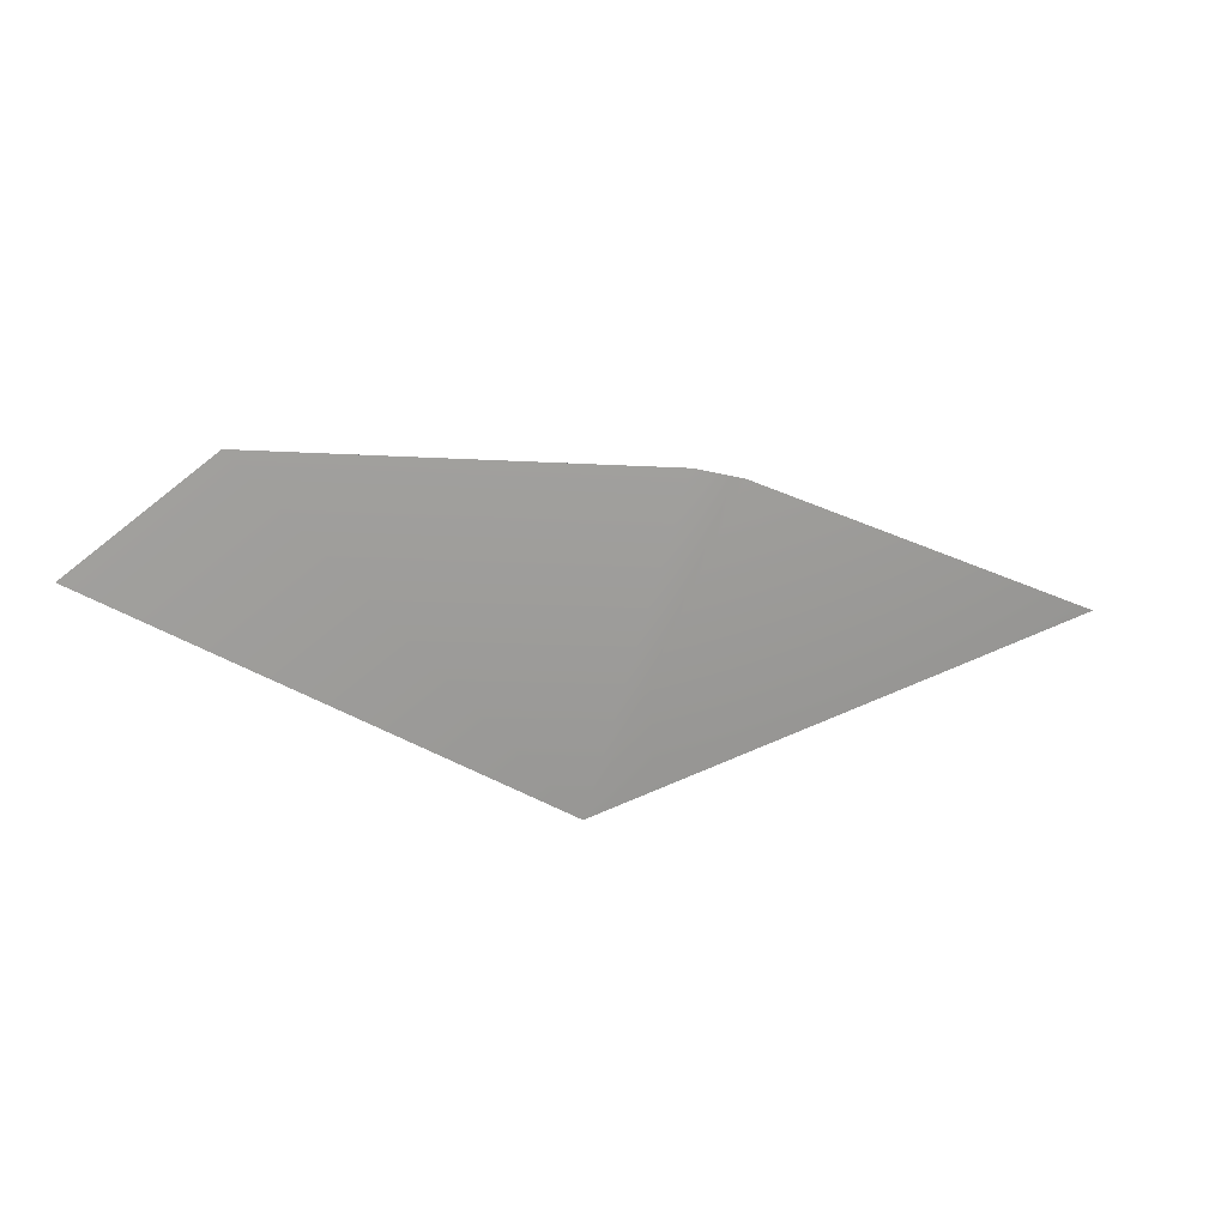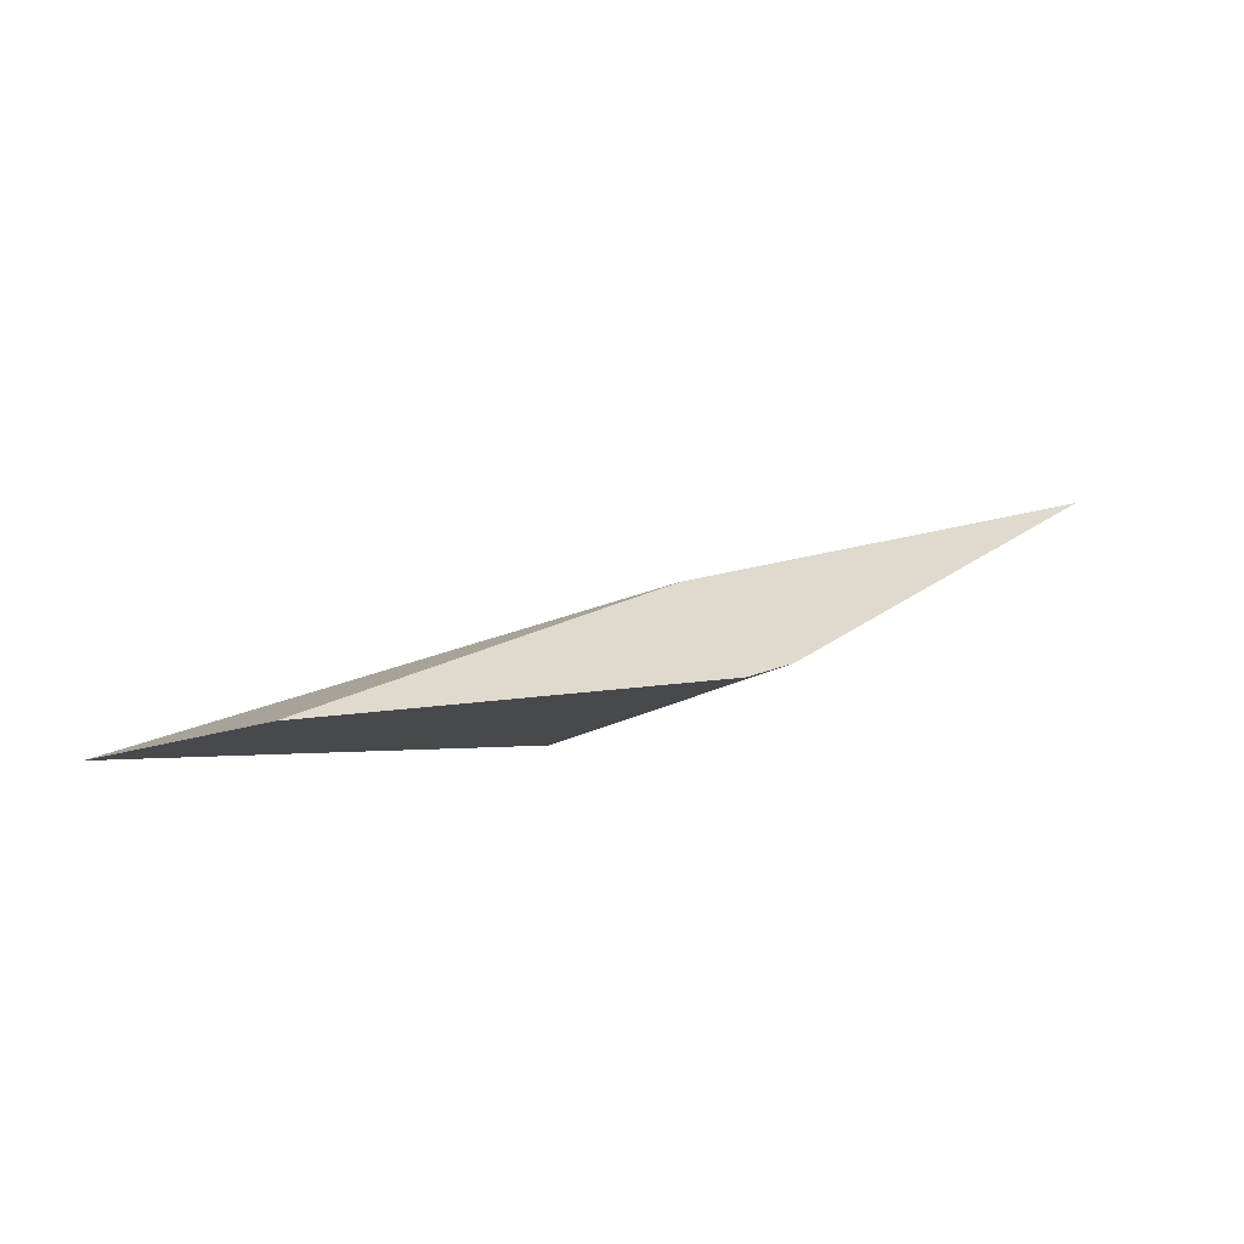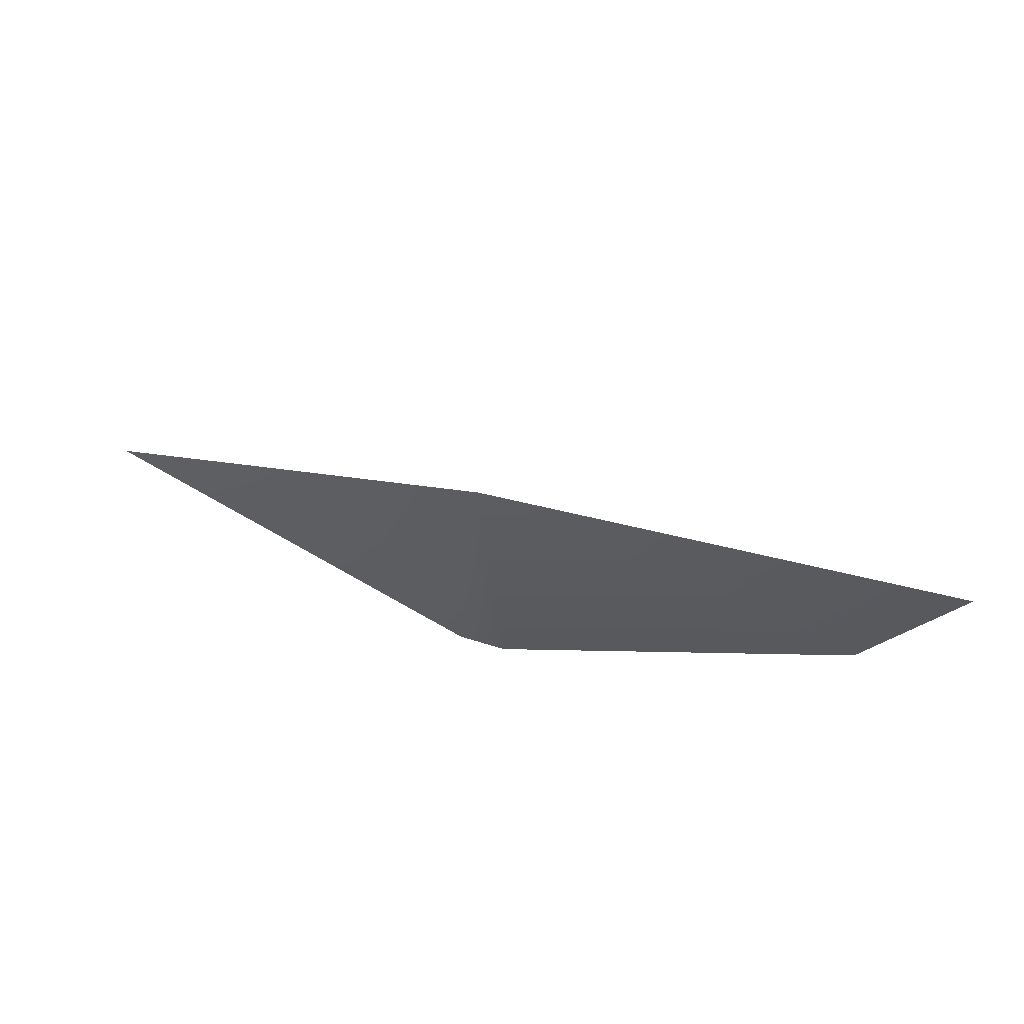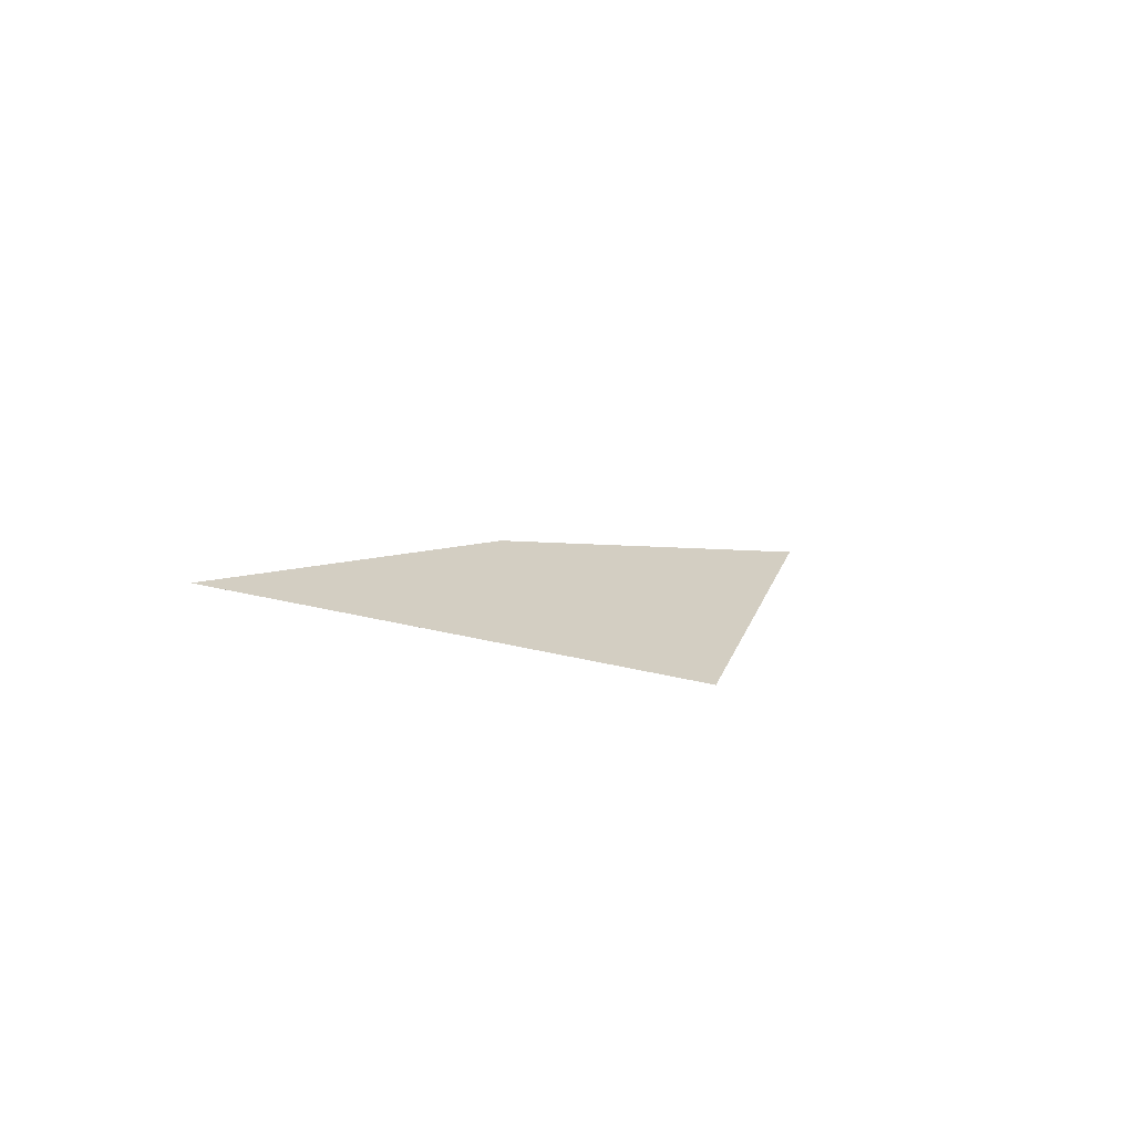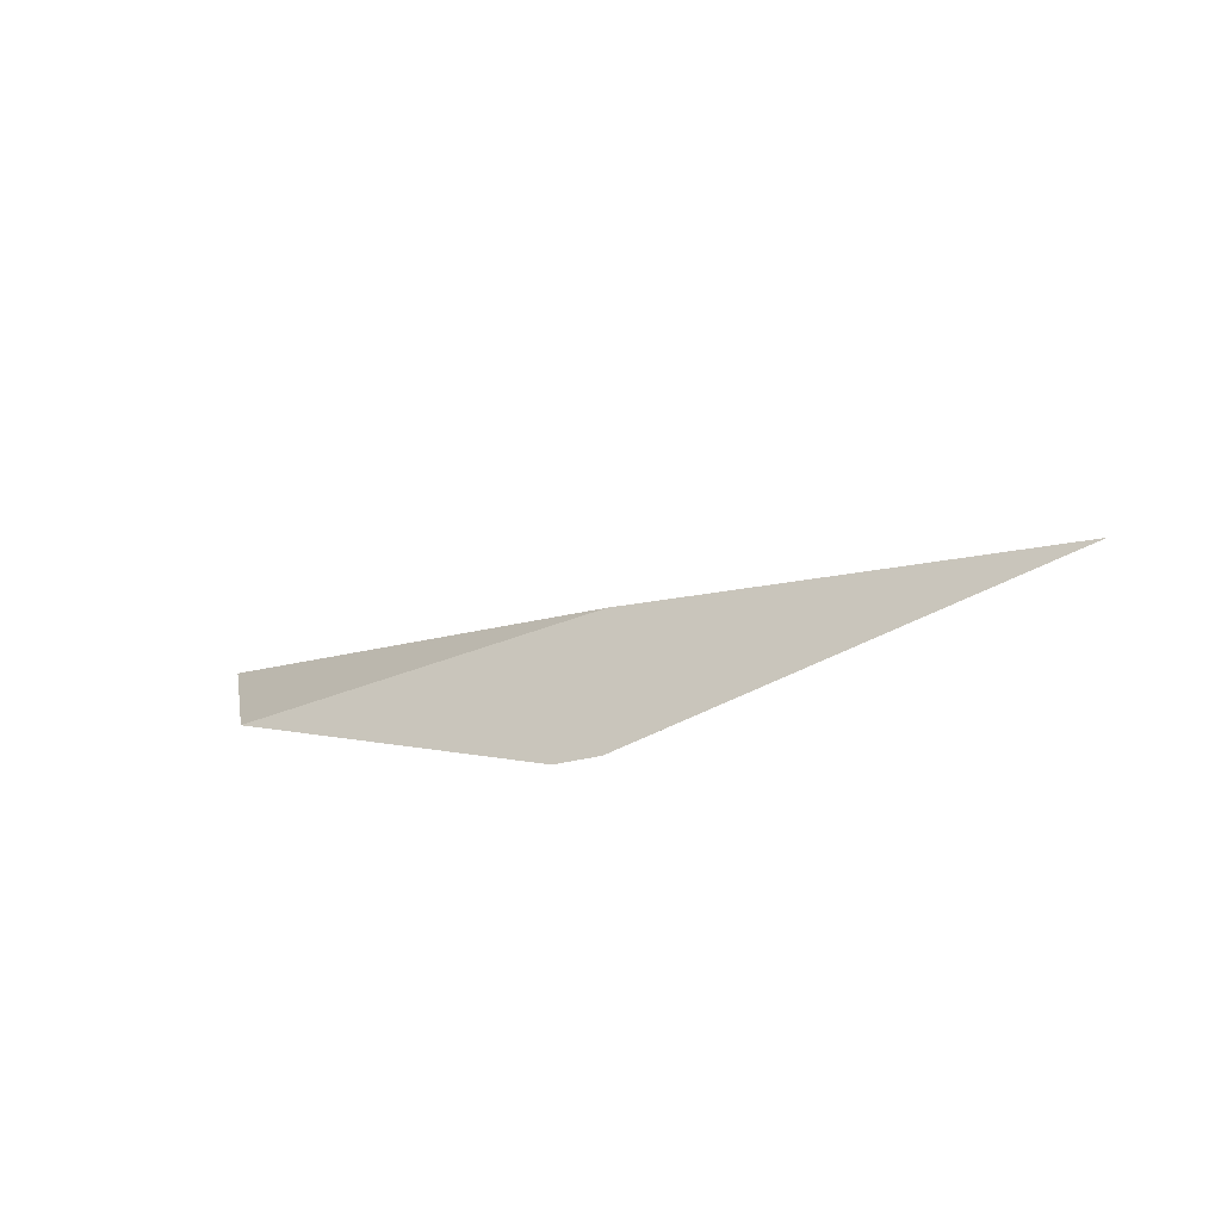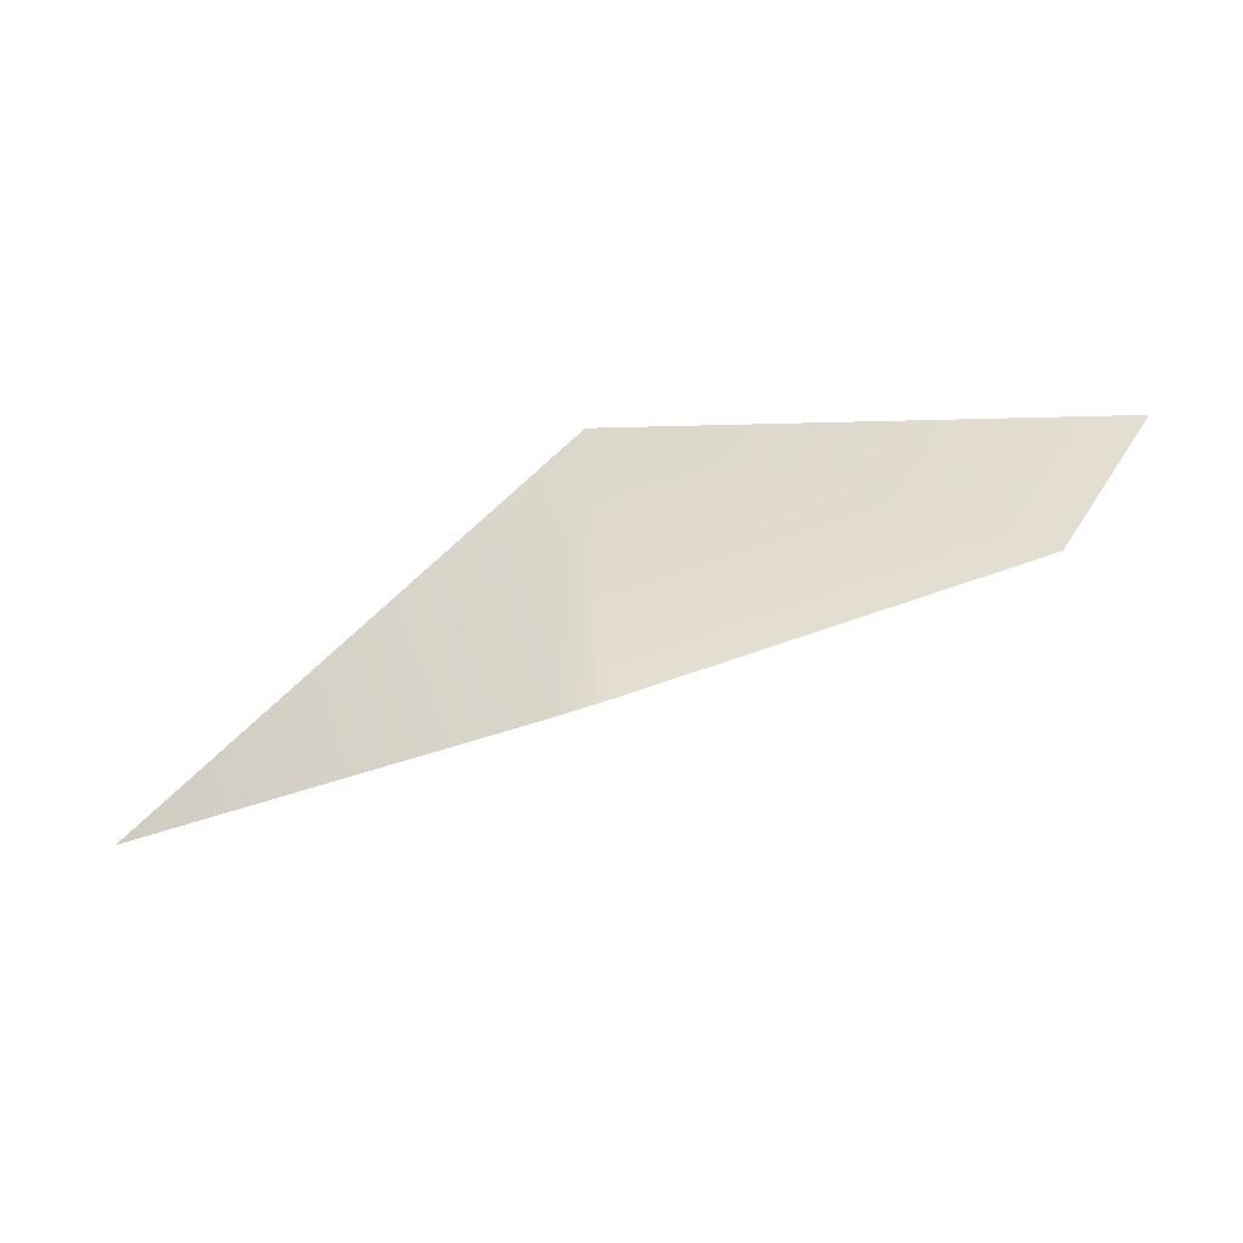
<metadata>
{"format":"obj","ext":"obj","renderer":"f3d","projection":"perspective","resolution":1024,"background":"white","views":[{"elev":-75.2,"azim":159.5,"up":"+Y"},{"elev":-15.4,"azim":144.8,"up":"+Y"},{"elev":59.0,"azim":-0.5,"up":"+Z"},{"elev":25.7,"azim":-67.3,"up":"+Y"},{"elev":20.4,"azim":-158.7,"up":"+Y"},{"elev":-42.9,"azim":-0.6,"up":"+Z"}]}
</metadata>
<code>
g Bottiglia_cell.026
v -0.001597 0.009602 -0.002788
v 0.06159 -0.01921 -0.00176
v 0.0768 -0.02189 0.02295
v -0.07293 0.03229 -0.01365
v -0.001597 0.009602 -0.002788
v -0.05287 0.02071 0.0004383
v -0.05287 0.02071 0.0004383
v 0.0768 -0.02189 0.02295
v -0.003651 -0.007705 0.03488
v 0.0003066 -0.008404 -0.01967
v 0.06159 -0.01921 -0.00176
v -0.001597 0.009602 -0.002788
v -0.007647 -0.005399 -0.02041
v -0.07293 0.03229 -0.01365
v -0.003651 -0.007705 0.03488
v 0.0768 -0.02189 0.02295
v 0.06159 -0.01921 -0.00176
v 0.0003066 -0.008404 -0.01967
v -0.007647 -0.005399 -0.02041
v -0.07293 0.03229 -0.01365
v -0.05287 0.02071 0.0004383
g Bottiglia_cell.026_0
f 3 2 1
f 6 5 4
f 8 5 7
f 9 8 7
f 12 11 10
f 10 13 12
f 13 14 12
f 17 16 15
f 18 17 15
f 15 19 18
f 20 19 15
f 21 20 15

</code>
